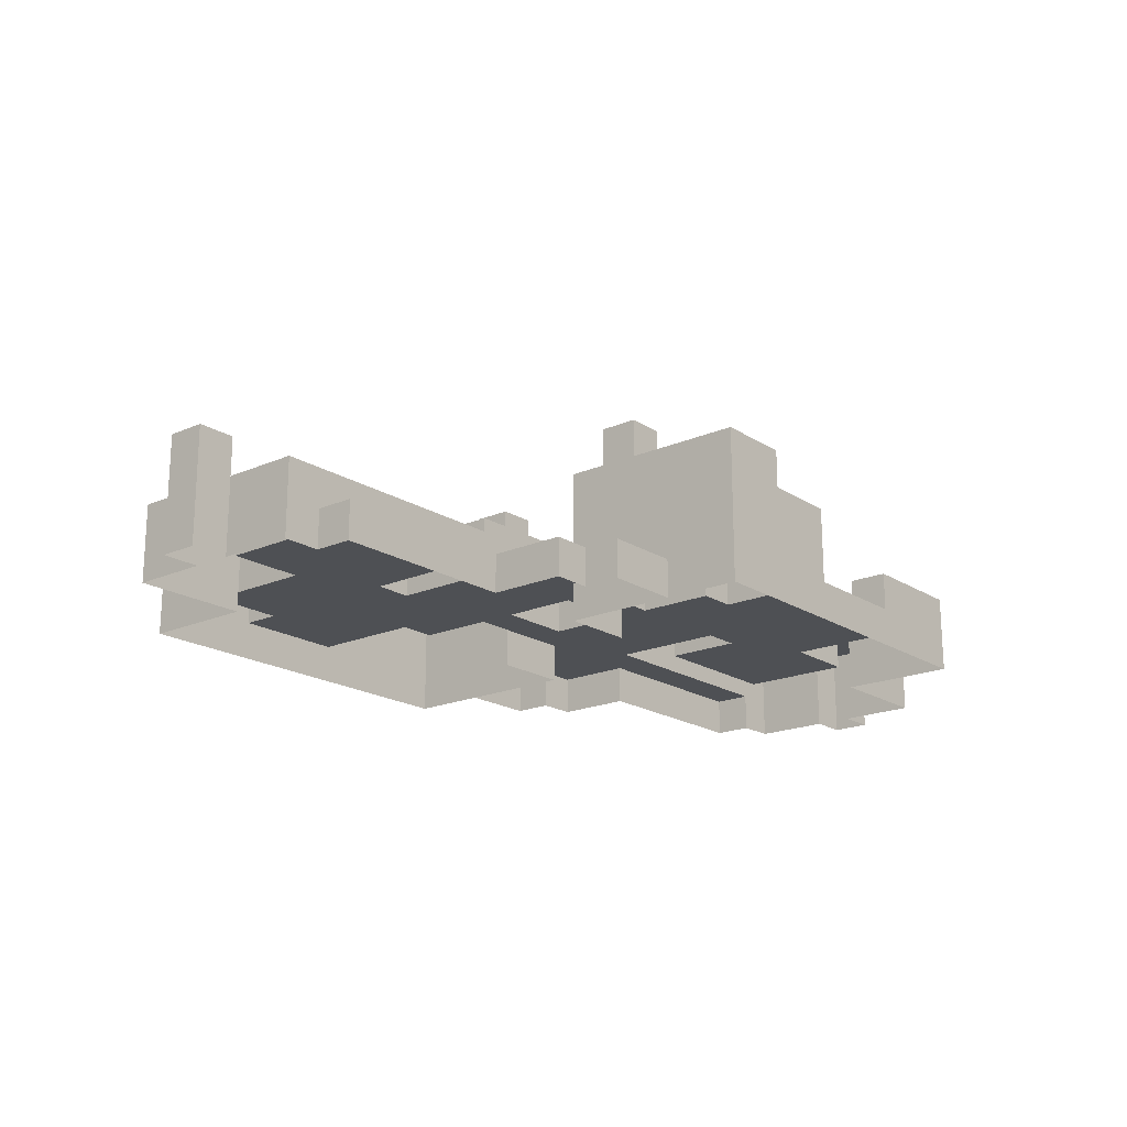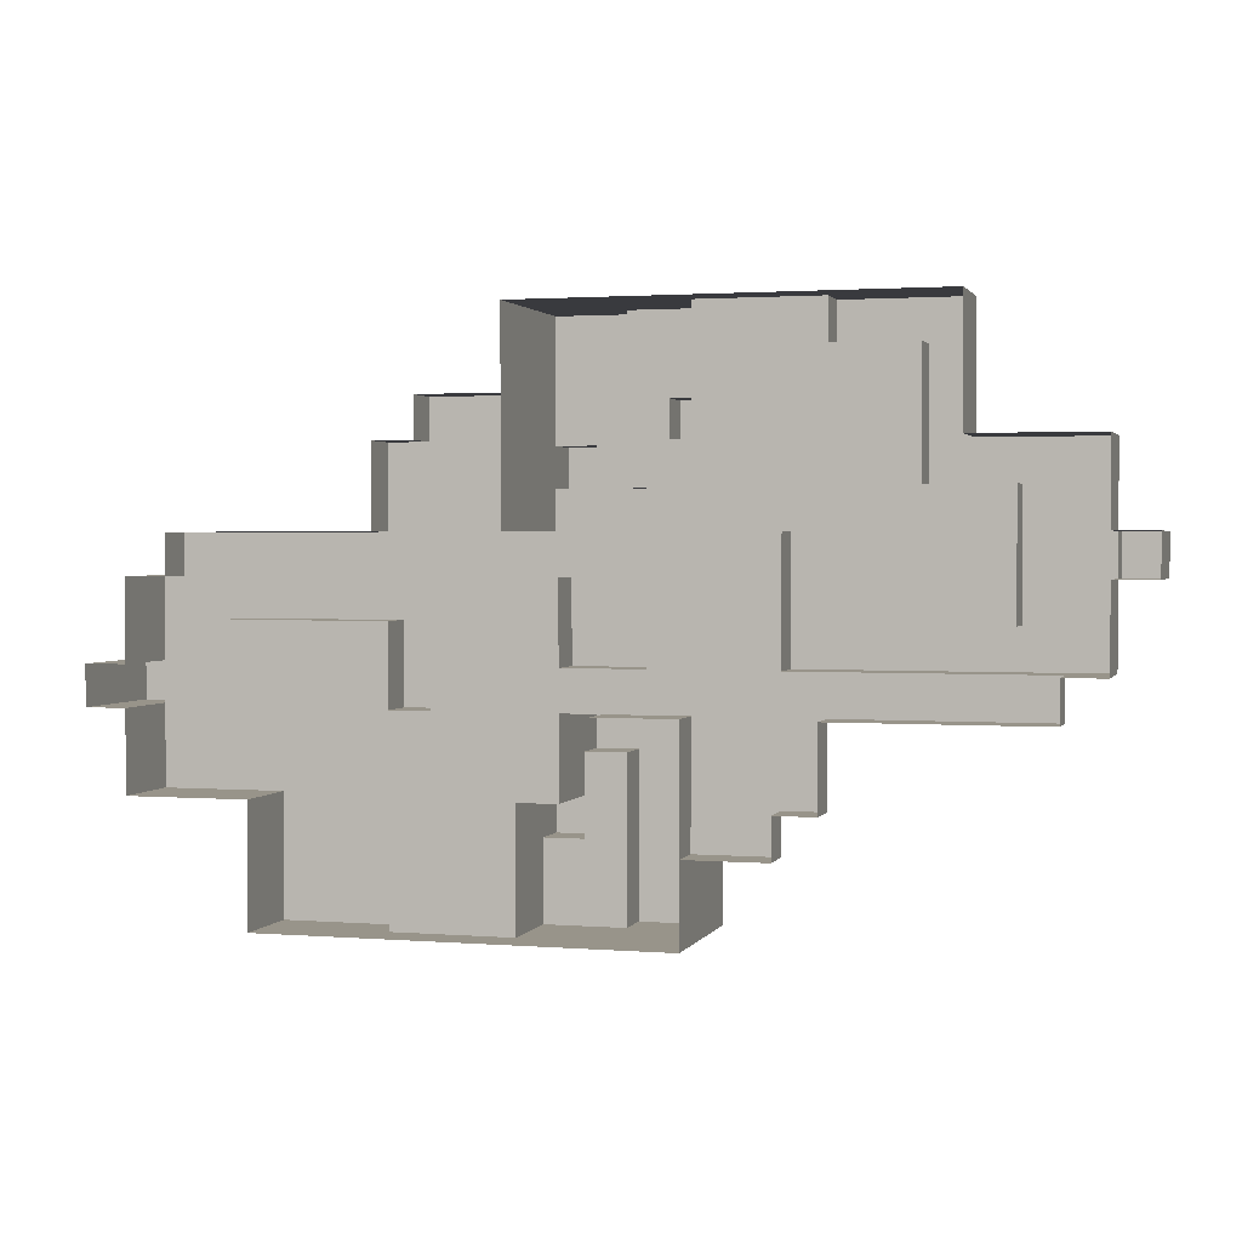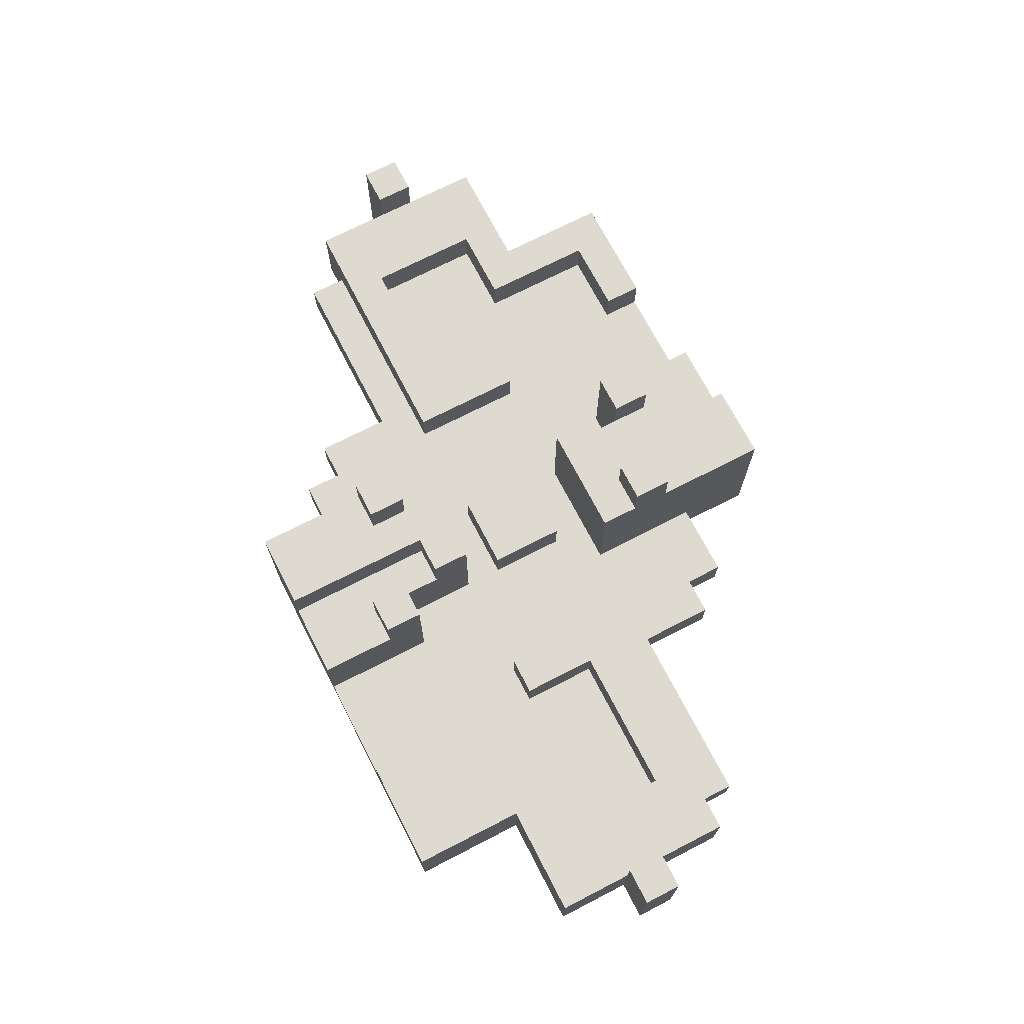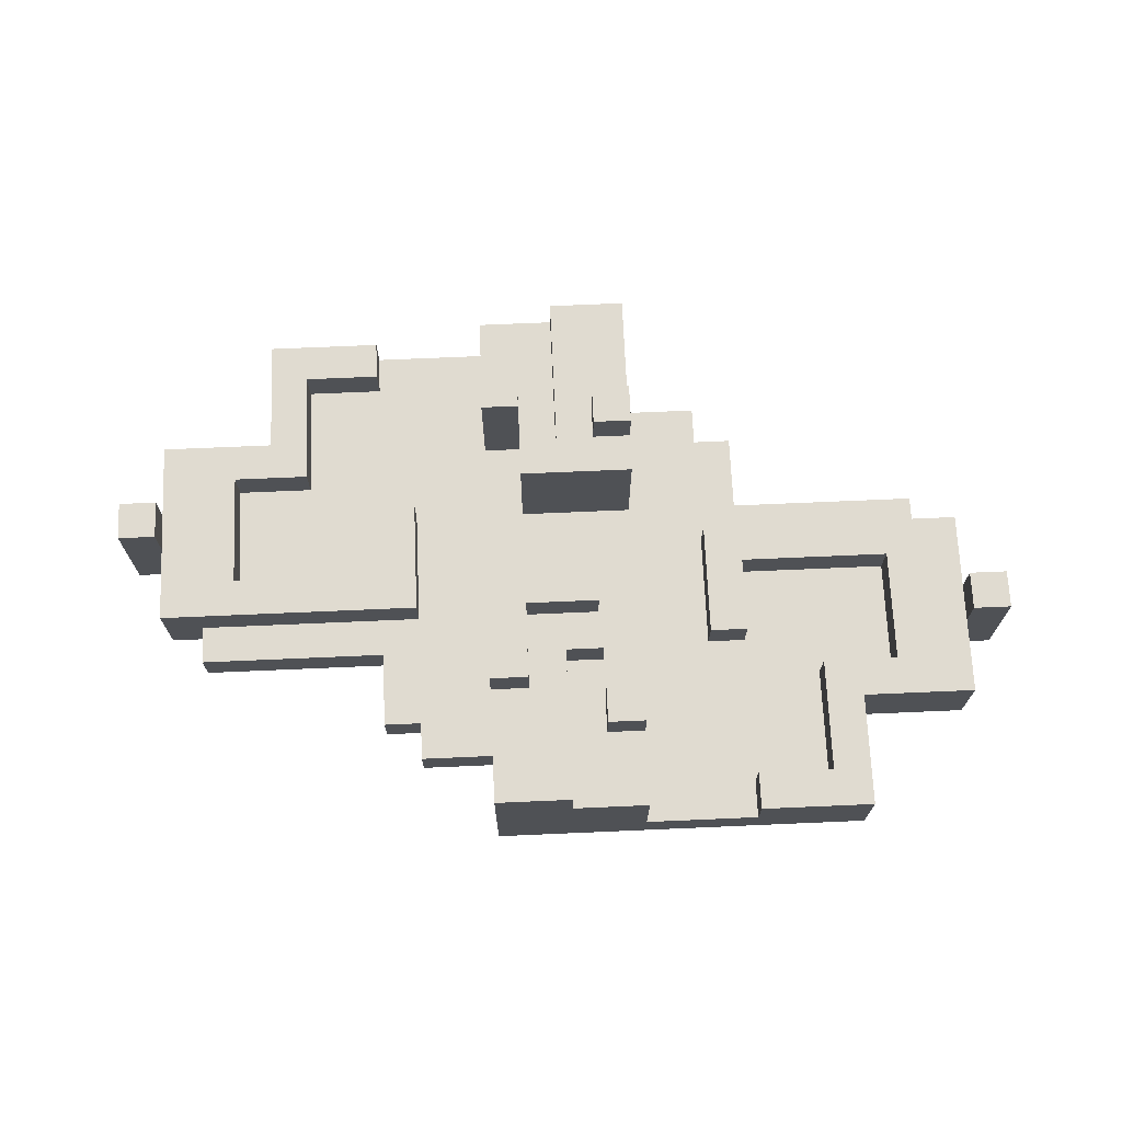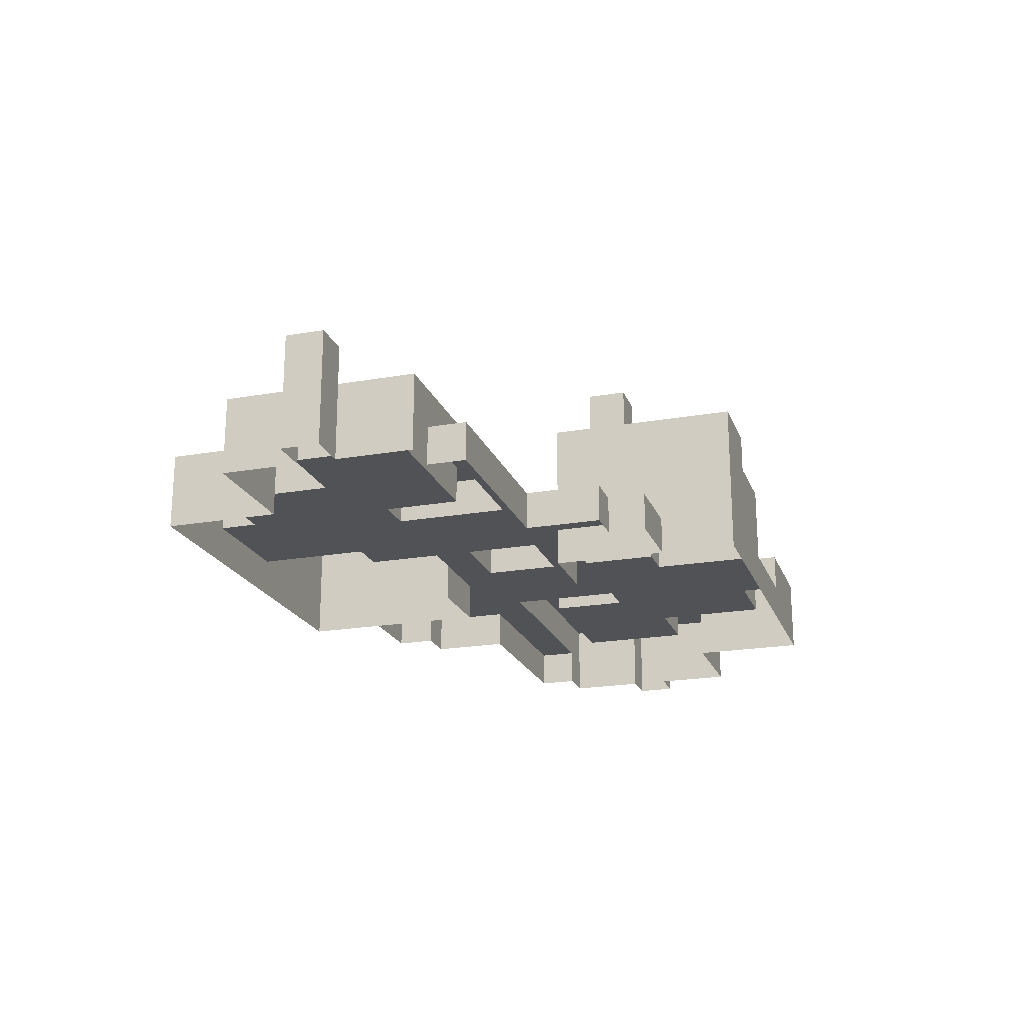
<metadata>
{"format":"obj","ext":"obj","renderer":"f3d","projection":"perspective","resolution":1024,"background":"white","views":[{"elev":-18.8,"azim":-50.3,"up":"+Y"},{"elev":1.8,"azim":15.9,"up":"+Z"},{"elev":70.9,"azim":-117.3,"up":"+Y"},{"elev":70.1,"azim":-2.5,"up":"+Y"},{"elev":-20.8,"azim":107.6,"up":"+Y"}]}
</metadata>
<code>
o Untitled.001
v 12 -1 1
v 12 -1 2
v 12 2 1
v 12 2 2
v 11 -1 -1
v 11 -1 1
v 11 -1 2
v 11 -1 4
v 11 1 -1
v 11 1 1
v 11 1 2
v 11 1 4
v 10 -1 -2
v 10 -1 -1
v 10 -0 -2
v 10 -0 -1
v 8 -1 4
v 8 -1 7
v 8 1 4
v 8 1 7
v 5 -1 -4
v 5 -1 -2
v 5 -0 -4
v 5 -0 -2
v 5 -0 0
v 5 -0 2
v 5 1 0
v 5 1 2
v 4 -1 -5
v 4 -1 -4
v 4 -1e-06 -5
v 4 -0 -4
v 2 -0 4
v 2 0 7
v 2 2 5
v 2 2 7
v 2 3 4
v 2 3 5
v 1 -0 -1
v 1 -0 1
v 1 -0 2
v 1 -0 4
v 1 1 -1
v 1 1 1
v 1 2 3
v 1 2 4
v 1 3 2
v 1 3 3
v -0 2 3
v 0 2 7
v -0 3 3
v 0 3 7
v -1 3 3
v -1 3 4
v -1 4 3
v -1 4 4
v 11 1 1
v 11 1 2
v 11 2 1
v 11 2 2
v 9 -0 0
v 9 -0 3
v 9 1 0
v 9 1 3
v 7 -0 3
v 7 -0 6
v 7 1 3
v 7 1 6
v 5 -0 6
v 5 0 7
v 5 1 6
v 5 1 7
v 4 -0 -1
v 4 -0 2
v 4 1 -1
v 4 1 2
v 2 -1 -5
v 2 -1 -2
v 2 -1e-06 -5
v 2 -0 -2
v 1 2 4
v 1 2 5
v 1 3 4
v 1 3 5
v -2 -1 2
v -2 -1 7
v -2 3 2
v -2 3 3
v -2 3 4
v -2 3 7
v -2 4 3
v -2 4 4
v 4 -1 -5
v 4 -1e-06 -5
v 2 -1 -5
v 2 -1e-06 -5
v 5 -1 -4
v 5 -0 -4
v 4 -1 -4
v 4 -0 -4
v 10 -1 -2
v 10 -0 -2
v 5 -1 -2
v 5 -0 -2
v 2 -1 -2
v 2 -0 -2
v -1e-06 -1 -2
v -1e-06 -0 -2
v 11 -1 -1
v 11 1 -1
v 10 -1 -1
v 10 -0 -1
v 4 -0 -1
v 4 1 -1
v 1 -0 -1
v 1 1 -1
v -1e-06 -0 -1
v -1e-06 1 -1
v 12 -1 1
v 12 2 1
v 11 -1 1
v 11 1 1
v 11 2 1
v 1 -0 2
v 1 3 2
v -0 -1 2
v -0 -0 2
v -2 -1 2
v -2 3 2
v 9 -0 3
v 9 1 3
v 7 -0 3
v 7 1 3
v -1 3 3
v -1 4 3
v -2 3 3
v -2 4 3
v 2 -0 4
v 2 3 4
v 1 -0 4
v 1 2 4
v 1 3 4
v 7 -0 6
v 7 1 6
v 5 -0 6
v 5 1 6
v 9 -0 0
v 9 1 0
v 5 -0 0
v 5 1 0
v 1 -0 1
v 1 1 1
v -0 -0 1
v -0 1 1
v 12 -1 2
v 12 2 2
v 11 -1 2
v 11 1 2
v 11 2 2
v 5 -0 2
v 5 1 2
v 4 -0 2
v 4 1 2
v 1 2 3
v 1 3 3
v -0 2 3
v -0 3 3
v 11 -1 4
v 11 1 4
v 8 -1 4
v 8 1 4
v -1 3 4
v -1 4 4
v -2 3 4
v -2 4 4
v 2 2 5
v 2 3 5
v 1 2 5
v 1 3 5
v 8 -1 7
v 8 1 7
v 5 0 7
v 5 1 7
v 2 0 7
v 2 2 7
v 0 2 7
v 0 3 7
v -2 -1 7
v -2 3 7
v 4 -1e-06 -5
v 2 -1e-06 -5
v 5 -0 -4
v 4 -0 -4
v 10 -0 -2
v 5 -0 -2
v 2 -0 -2
v -1e-06 -0 -2
v 10 -0 -1
v 4 -0 -1
v 1 -0 -1
v -1e-06 -0 -1
v 9 -0 0
v 5 -0 0
v 1 -0 1
v -0 -0 1
v 5 -0 2
v 4 -0 2
v 1 -0 2
v -0 -0 2
v 9 -0 3
v 7 -0 3
v 2 -0 4
v 1 -0 4
v 7 -0 6
v 5 -0 6
v 5 0 7
v 2 0 7
v 11 1 -1
v 4 1 -1
v 1 1 -1
v -1e-06 1 -1
v 9 1 0
v 5 1 0
v 11 1 1
v 1 1 1
v -0 1 1
v 11 1 2
v 5 1 2
v 4 1 2
v 9 1 3
v 7 1 3
v 11 1 4
v 8 1 4
v 7 1 6
v 5 1 6
v 8 1 7
v 5 1 7
v 12 2 1
v 11 2 1
v 12 2 2
v 11 2 2
v 1 2 3
v -0 2 3
v 1 2 4
v 2 2 5
v 1 2 5
v 2 2 7
v 0 2 7
v 1 3 2
v -2 3 2
v 1 3 3
v -0 3 3
v -1 3 3
v -2 3 3
v 2 3 4
v 1 3 4
v -1 3 4
v -2 3 4
v 2 3 5
v 1 3 5
v 0 3 7
v -2 3 7
v -1 4 3
v -2 4 3
v -1 4 4
v -2 4 4
v -12 -1 -1
v -12 -1 -2
v -12 2 -1
v -12 2 -2
v -11 -1 1
v -11 -1 -1
v -11 -1 -2
v -11 -1 -4
v -11 1 1
v -11 1 -1
v -11 1 -2
v -11 1 -4
v -10 -1 2
v -10 -1 1
v -10 -0 2
v -10 -0 1
v -8 -1 -4
v -8 -1 -7
v -8 1 -4
v -8 1 -7
v -5 -1 4
v -5 -1 2
v -5 -0 4
v -5 -0 2
v -5 -0 -0
v -5 -0 -2
v -5 1 0
v -5 1 -2
v -4 -1 5
v -4 -1 4
v -4 -0 5
v -4 -0 4
v -2 -0 -4
v -2 0 -7
v -2 2 -5
v -2 2 -7
v -2 3 -4
v -2 3 -5
v -1 -0 1
v -1 -0 -1
v -1 -0 -2
v -1 -0 -4
v -1 1 1
v -1 1 -1
v -1 2 -3
v -1 2 -4
v -1 3 -2
v -1 3 -3
v -0 2 -3
v -0 2 -7
v -0 3 -3
v -0 3 -7
v 1 3 -3
v 1 3 -4
v 1 4 -3
v 1 4 -4
v -11 1 -1
v -11 1 -2
v -11 2 -1
v -11 2 -2
v -9 -0 0
v -9 -0 -3
v -9 1 0
v -9 1 -3
v -7 -0 -3
v -7 0 -6
v -7 1 -3
v -7 1 -6
v -5 0 -6
v -5 0 -7
v -5 1 -6
v -5 1 -7
v -4 -0 1
v -4 -0 -2
v -4 1 1
v -4 1 -2
v -2 -1 5
v -2 -1 2
v -2 -0 5
v -2 -0 2
v -1 2 -4
v -1 2 -5
v -1 3 -4
v -1 3 -5
v 2 -1 -2
v 2 -1 -7
v 2 3 -2
v 2 3 -3
v 2 3 -4
v 2 3 -7
v 2 4 -3
v 2 4 -4
v -4 -1 5
v -4 -0 5
v -2 -1 5
v -2 -0 5
v -5 -1 4
v -5 -0 4
v -4 -1 4
v -4 -0 4
v -10 -1 2
v -10 -0 2
v -5 -1 2
v -5 -0 2
v -2 -1 2
v -2 -0 2
v -0 -1 2
v -0 -0 2
v -11 -1 1
v -11 1 1
v -10 -1 1
v -10 -0 1
v -4 -0 1
v -4 1 1
v -1 -0 1
v -1 1 1
v -0 -0 1
v -0 1 1
v -12 -1 -1
v -12 2 -1
v -11 -1 -1
v -11 1 -1
v -11 2 -1
v -1 -0 -2
v -1 3 -2
v -0 -1 -2
v -0 -0 -2
v 2 -1 -2
v 2 3 -2
v -9 -0 -3
v -9 1 -3
v -7 -0 -3
v -7 1 -3
v 1 3 -3
v 1 4 -3
v 2 3 -3
v 2 4 -3
v -2 -0 -4
v -2 3 -4
v -1 -0 -4
v -1 2 -4
v -1 3 -4
v -7 0 -6
v -7 1 -6
v -5 0 -6
v -5 1 -6
v -9 -0 0
v -9 1 0
v -5 -0 -0
v -5 1 0
v -1 -0 -1
v -1 1 -1
v -0 -0 -1
v -0 1 -1
v -12 -1 -2
v -12 2 -2
v -11 -1 -2
v -11 1 -2
v -11 2 -2
v -5 -0 -2
v -5 1 -2
v -4 -0 -2
v -4 1 -2
v -1 2 -3
v -1 3 -3
v -0 2 -3
v -0 3 -3
v -11 -1 -4
v -11 1 -4
v -8 -1 -4
v -8 1 -4
v 1 3 -4
v 1 4 -4
v 2 3 -4
v 2 4 -4
v -2 2 -5
v -2 3 -5
v -1 2 -5
v -1 3 -5
v -8 -1 -7
v -8 1 -7
v -5 0 -7
v -5 1 -7
v -2 0 -7
v -2 2 -7
v -0 2 -7
v -0 3 -7
v 2 -1 -7
v 2 3 -7
v -4 -0 5
v -2 -0 5
v -5 -0 4
v -4 -0 4
v -10 -0 2
v -5 -0 2
v -2 -0 2
v -0 -0 2
v -10 -0 1
v -4 -0 1
v -1 -0 1
v -0 -0 1
v -9 -0 0
v -5 -0 -0
v -1 -0 -1
v -0 -0 -1
v -5 -0 -2
v -4 -0 -2
v -1 -0 -2
v -0 -0 -2
v -9 -0 -3
v -7 -0 -3
v -2 -0 -4
v -1 -0 -4
v -7 0 -6
v -5 0 -6
v -5 0 -7
v -2 0 -7
v -11 1 1
v -4 1 1
v -1 1 1
v -0 1 1
v -9 1 0
v -5 1 0
v -11 1 -1
v -1 1 -1
v -0 1 -1
v -11 1 -2
v -5 1 -2
v -4 1 -2
v -9 1 -3
v -7 1 -3
v -11 1 -4
v -8 1 -4
v -7 1 -6
v -5 1 -6
v -8 1 -7
v -5 1 -7
v -12 2 -1
v -11 2 -1
v -12 2 -2
v -11 2 -2
v -1 2 -3
v -0 2 -3
v -1 2 -4
v -2 2 -5
v -1 2 -5
v -2 2 -7
v -0 2 -7
v -1 3 -2
v 2 3 -2
v -1 3 -3
v -0 3 -3
v 1 3 -3
v 2 3 -3
v -2 3 -4
v -1 3 -4
v 1 3 -4
v 2 3 -4
v -2 3 -5
v -1 3 -5
v -0 3 -7
v 2 3 -7
v 1 4 -3
v 2 4 -3
v 1 4 -4
v 2 4 -4
f 3 2 1
f 4 2 3
f 9 6 5
f 10 6 9
f 11 8 7
f 12 8 11
f 15 14 13
f 16 14 15
f 19 18 17
f 20 18 19
f 23 22 21
f 24 22 23
f 27 26 25
f 28 26 27
f 31 30 29
f 32 30 31
f 35 34 33
f 36 34 35
f 37 35 33
f 38 35 37
f 43 40 39
f 44 40 43
f 45 42 41
f 46 42 45
f 47 45 41
f 48 45 47
f 51 50 49
f 52 50 51
f 55 54 53
f 56 54 55
f 57 58 59
f 59 58 60
f 61 62 63
f 63 62 64
f 65 66 67
f 67 66 68
f 69 70 71
f 71 70 72
f 73 74 75
f 75 74 76
f 77 78 79
f 79 78 80
f 81 82 83
f 83 82 84
f 85 86 87
f 87 86 88
f 88 86 89
f 89 86 90
f 88 89 91
f 91 89 92
f 95 94 93
f 96 94 95
f 99 98 97
f 100 98 99
f 103 102 101
f 104 102 103
f 107 106 105
f 108 106 107
f 111 110 109
f 112 110 111
f 113 110 112
f 114 110 113
f 117 116 115
f 118 116 117
f 121 120 119
f 122 120 121
f 123 120 122
f 127 125 124
f 128 127 126
f 129 125 127
f 129 127 128
f 132 131 130
f 133 131 132
f 136 135 134
f 137 135 136
f 140 139 138
f 141 139 140
f 142 139 141
f 145 144 143
f 146 144 145
f 147 148 149
f 149 148 150
f 151 152 153
f 153 152 154
f 155 156 157
f 157 156 158
f 158 156 159
f 160 161 162
f 162 161 163
f 164 165 166
f 166 165 167
f 168 169 170
f 170 169 171
f 172 173 174
f 174 173 175
f 176 177 178
f 178 177 179
f 180 181 182
f 182 181 183
f 180 182 184
f 184 185 186
f 180 184 188
f 186 187 188
f 184 186 188
f 188 187 189
f 190 191 193
f 192 193 195
f 193 191 196
f 195 193 196
f 194 195 198
f 196 197 198
f 195 196 198
f 198 197 199
f 199 197 200
f 200 197 201
f 199 200 204
f 202 203 206
f 204 205 207
f 199 204 207
f 207 205 208
f 208 205 209
f 202 206 210
f 206 207 210
f 207 208 210
f 210 208 211
f 211 208 212
f 212 208 213
f 211 212 214
f 214 212 215
f 215 212 216
f 216 212 217
f 218 219 222
f 222 219 223
f 218 222 224
f 220 221 225
f 225 221 226
f 224 222 227
f 223 219 228
f 228 219 229
f 227 222 230
f 227 230 232
f 230 231 232
f 232 231 233
f 233 231 234
f 233 234 236
f 234 235 236
f 236 235 237
f 238 239 240
f 240 239 241
f 242 243 244
f 244 243 246
f 245 246 247
f 246 243 248
f 247 246 248
f 249 250 251
f 251 250 252
f 252 250 253
f 253 250 254
f 252 253 257
f 255 256 259
f 259 256 260
f 257 258 261
f 252 257 261
f 261 258 262
f 263 264 265
f 265 264 266
f 269 268 267
f 270 268 269
f 275 272 271
f 276 272 275
f 277 274 273
f 278 274 277
f 281 280 279
f 282 280 281
f 285 284 283
f 286 284 285
f 289 288 287
f 290 288 289
f 293 292 291
f 294 292 293
f 297 296 295
f 298 296 297
f 301 300 299
f 302 300 301
f 303 301 299
f 304 301 303
f 309 306 305
f 310 306 309
f 311 308 307
f 312 308 311
f 313 311 307
f 314 311 313
f 317 316 315
f 318 316 317
f 321 320 319
f 322 320 321
f 323 324 325
f 325 324 326
f 327 328 329
f 329 328 330
f 331 332 333
f 333 332 334
f 335 336 337
f 337 336 338
f 339 340 341
f 341 340 342
f 343 344 345
f 345 344 346
f 347 348 349
f 349 348 350
f 351 352 353
f 353 352 354
f 354 352 355
f 355 352 356
f 354 355 357
f 357 355 358
f 361 360 359
f 362 360 361
f 365 364 363
f 366 364 365
f 369 368 367
f 370 368 369
f 373 372 371
f 374 372 373
f 377 376 375
f 378 376 377
f 379 376 378
f 380 376 379
f 383 382 381
f 384 382 383
f 387 386 385
f 388 386 387
f 389 386 388
f 393 391 390
f 394 393 392
f 395 391 393
f 395 393 394
f 398 397 396
f 399 397 398
f 402 401 400
f 403 401 402
f 406 405 404
f 407 405 406
f 408 405 407
f 411 410 409
f 412 410 411
f 413 414 415
f 415 414 416
f 417 418 419
f 419 418 420
f 421 422 423
f 423 422 424
f 424 422 425
f 426 427 428
f 428 427 429
f 430 431 432
f 432 431 433
f 434 435 436
f 436 435 437
f 438 439 440
f 440 439 441
f 442 443 444
f 444 443 445
f 446 447 448
f 448 447 449
f 446 448 450
f 450 451 452
f 446 450 454
f 452 453 454
f 450 452 454
f 454 453 455
f 456 457 459
f 458 459 461
f 459 457 462
f 461 459 462
f 460 461 464
f 462 463 464
f 461 462 464
f 464 463 465
f 465 463 466
f 466 463 467
f 465 466 470
f 468 469 472
f 470 471 473
f 465 470 473
f 473 471 474
f 474 471 475
f 468 472 476
f 472 473 476
f 473 474 476
f 476 474 477
f 477 474 478
f 478 474 479
f 477 478 480
f 480 478 481
f 481 478 482
f 482 478 483
f 484 485 488
f 488 485 489
f 484 488 490
f 486 487 491
f 491 487 492
f 490 488 493
f 489 485 494
f 494 485 495
f 493 488 496
f 493 496 498
f 496 497 498
f 498 497 499
f 499 497 500
f 499 500 502
f 500 501 502
f 502 501 503
f 504 505 506
f 506 505 507
f 508 509 510
f 510 509 512
f 511 512 513
f 512 509 514
f 513 512 514
f 515 516 517
f 517 516 518
f 518 516 519
f 519 516 520
f 518 519 523
f 521 522 525
f 525 522 526
f 523 524 527
f 518 523 527
f 527 524 528
f 529 530 531
f 531 530 532

</code>
